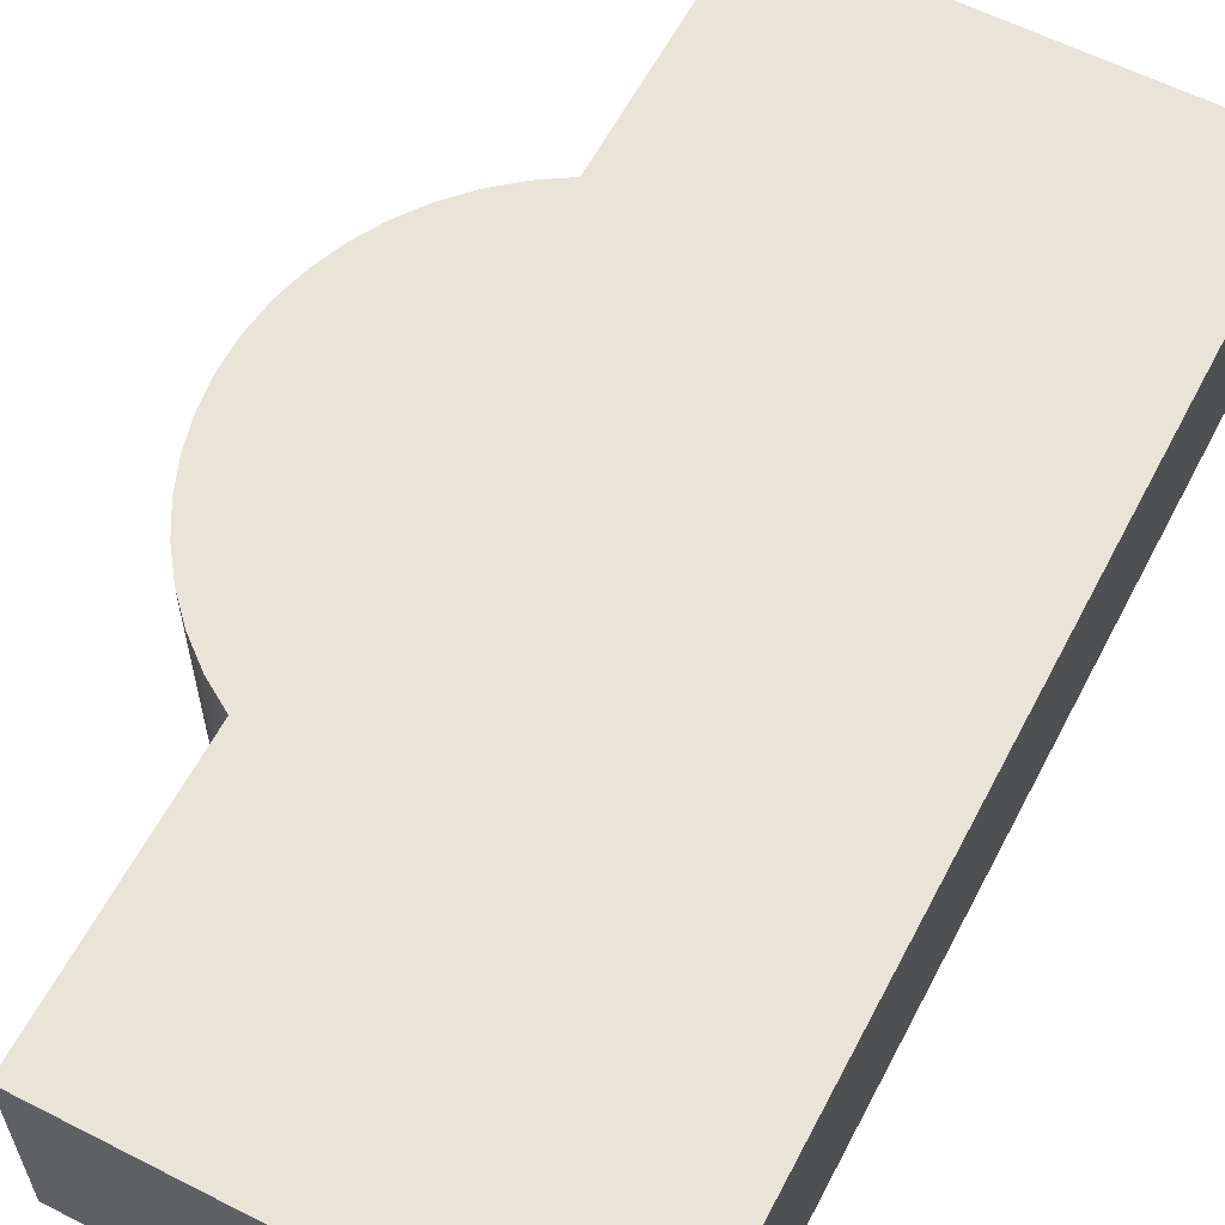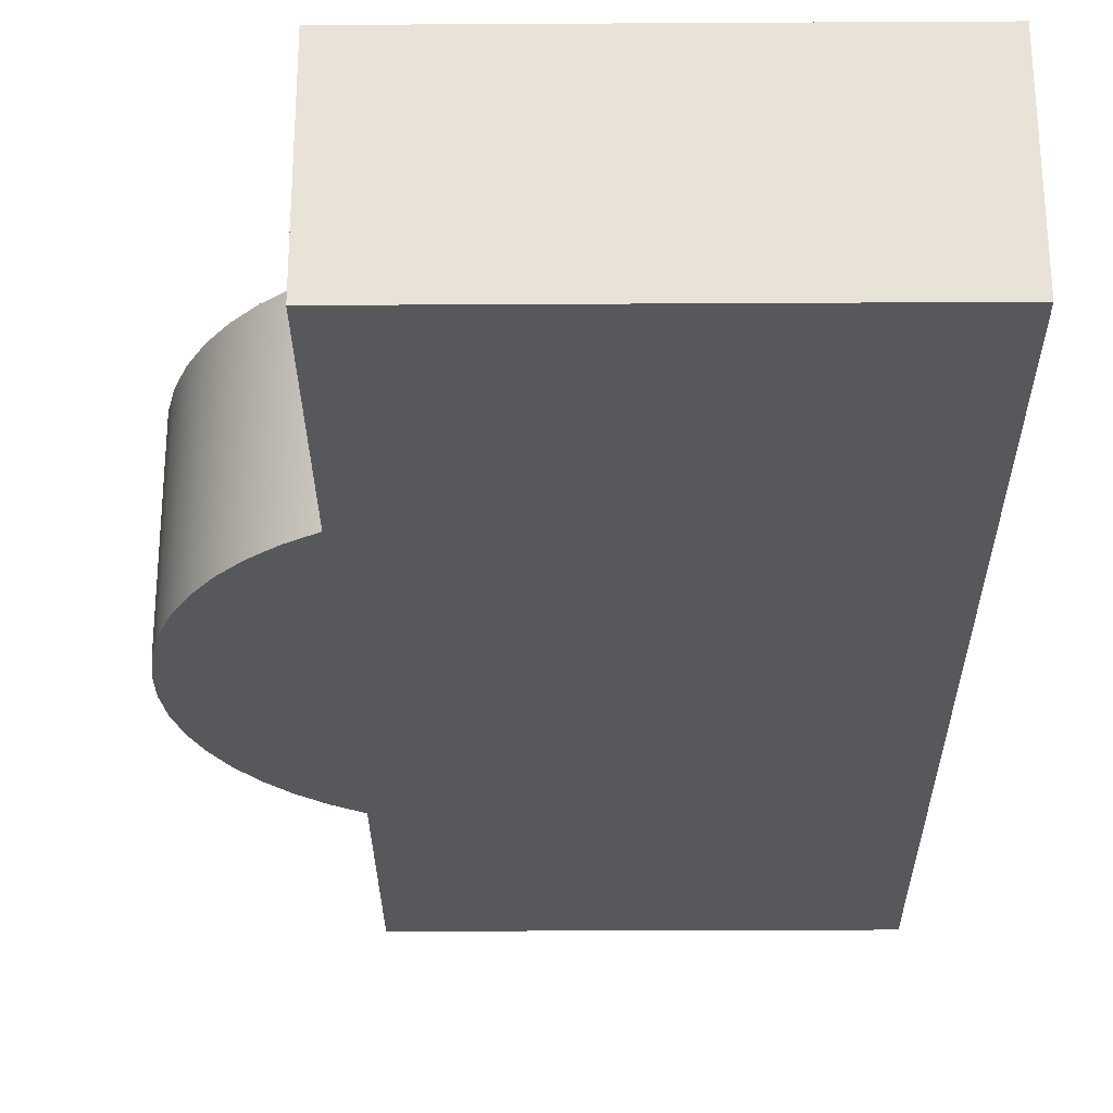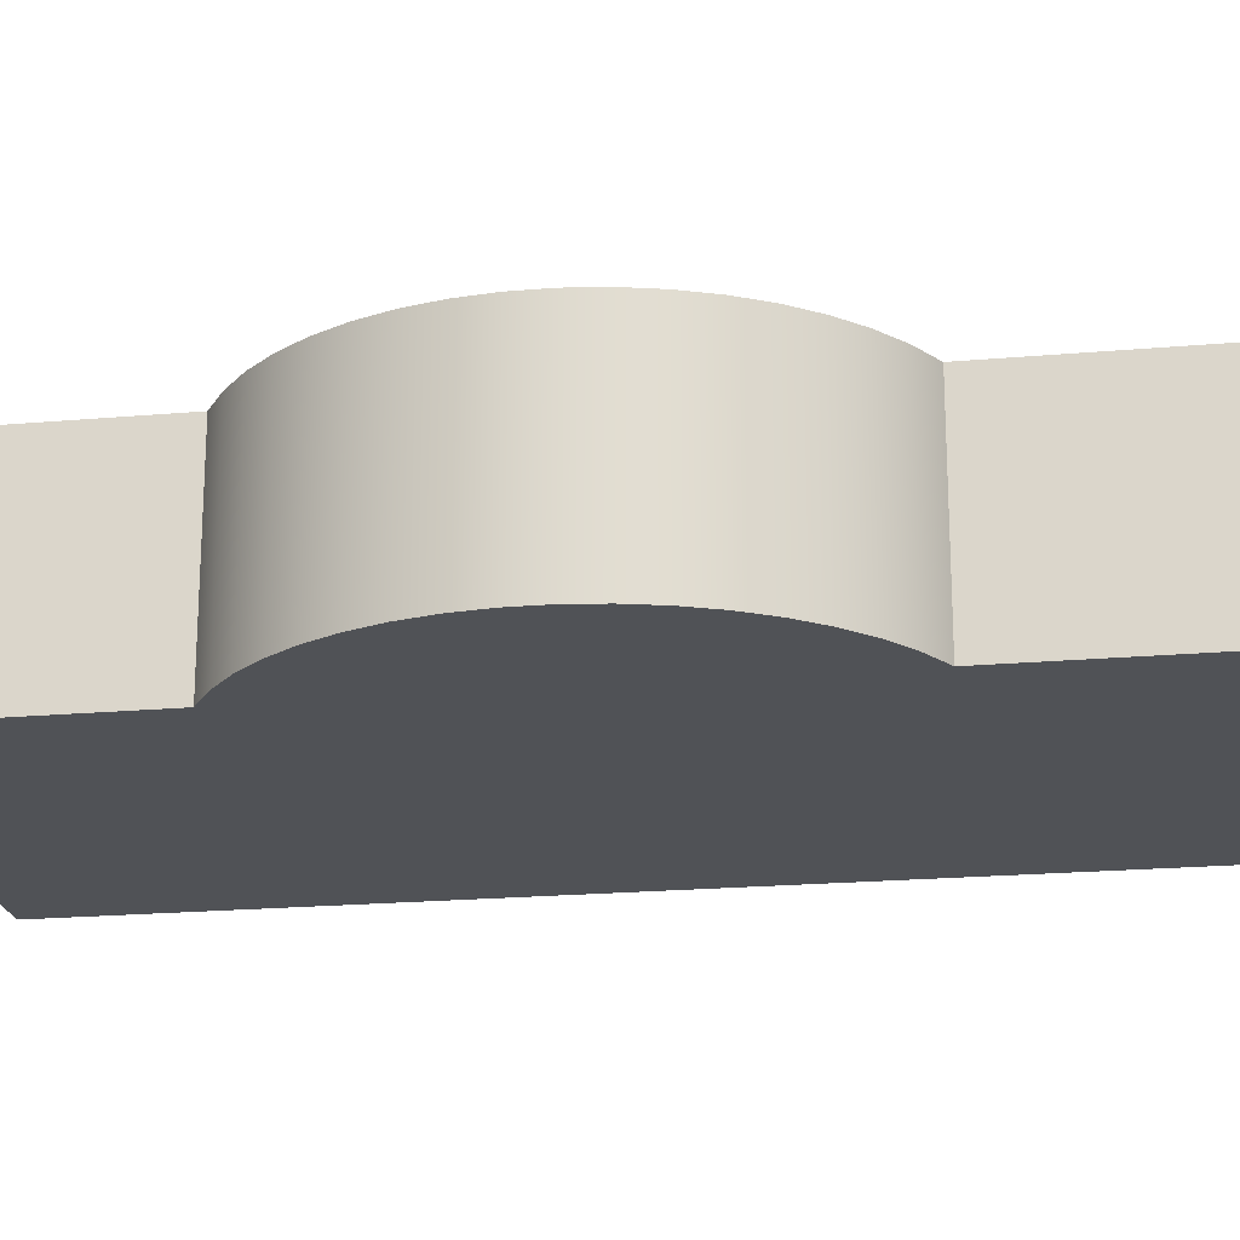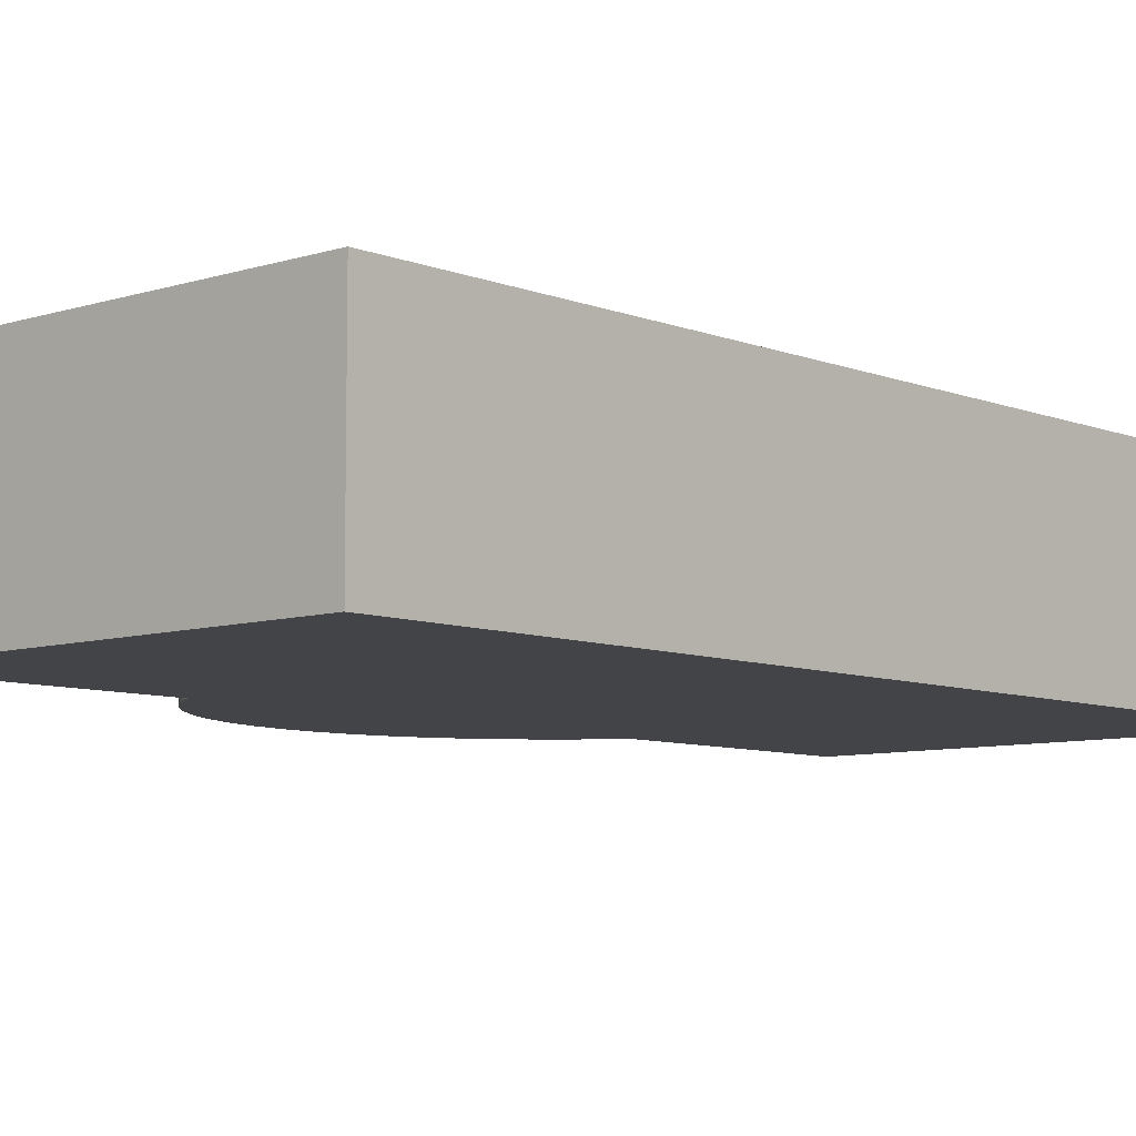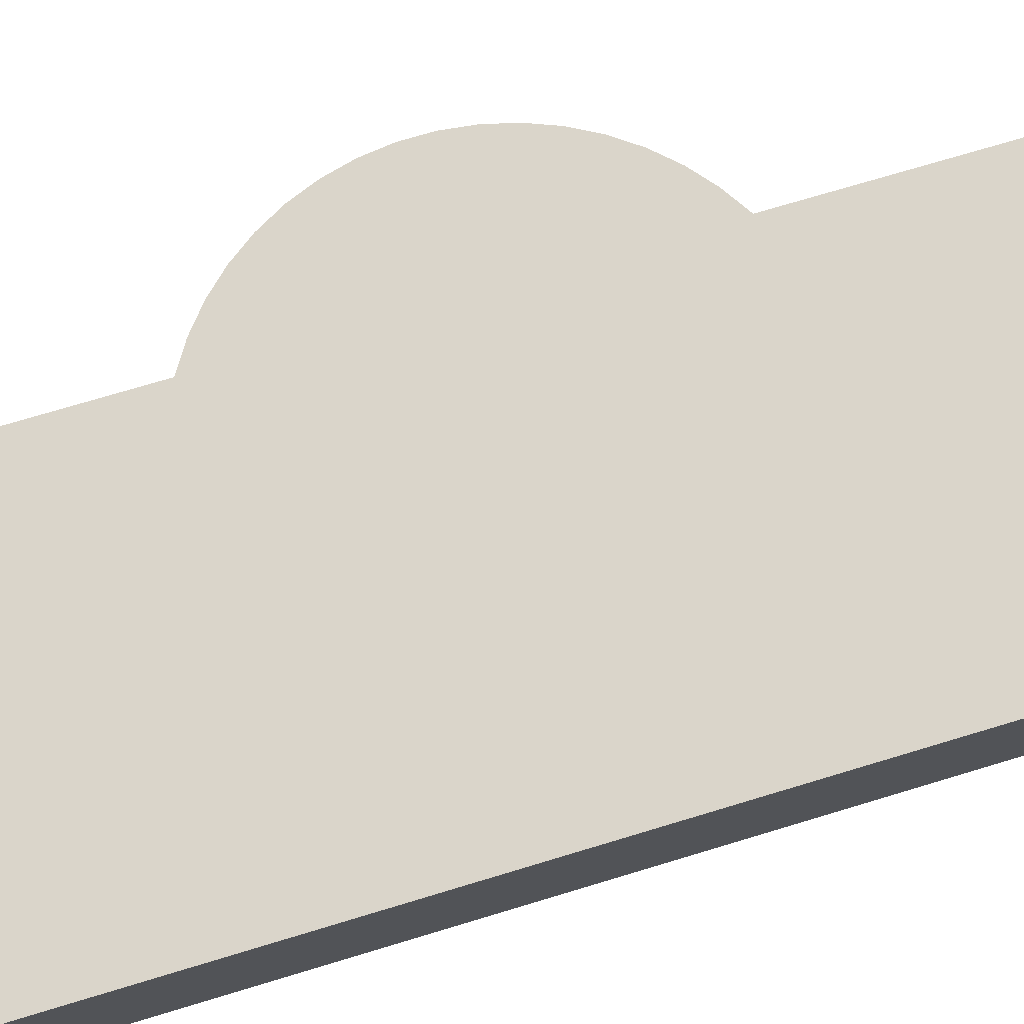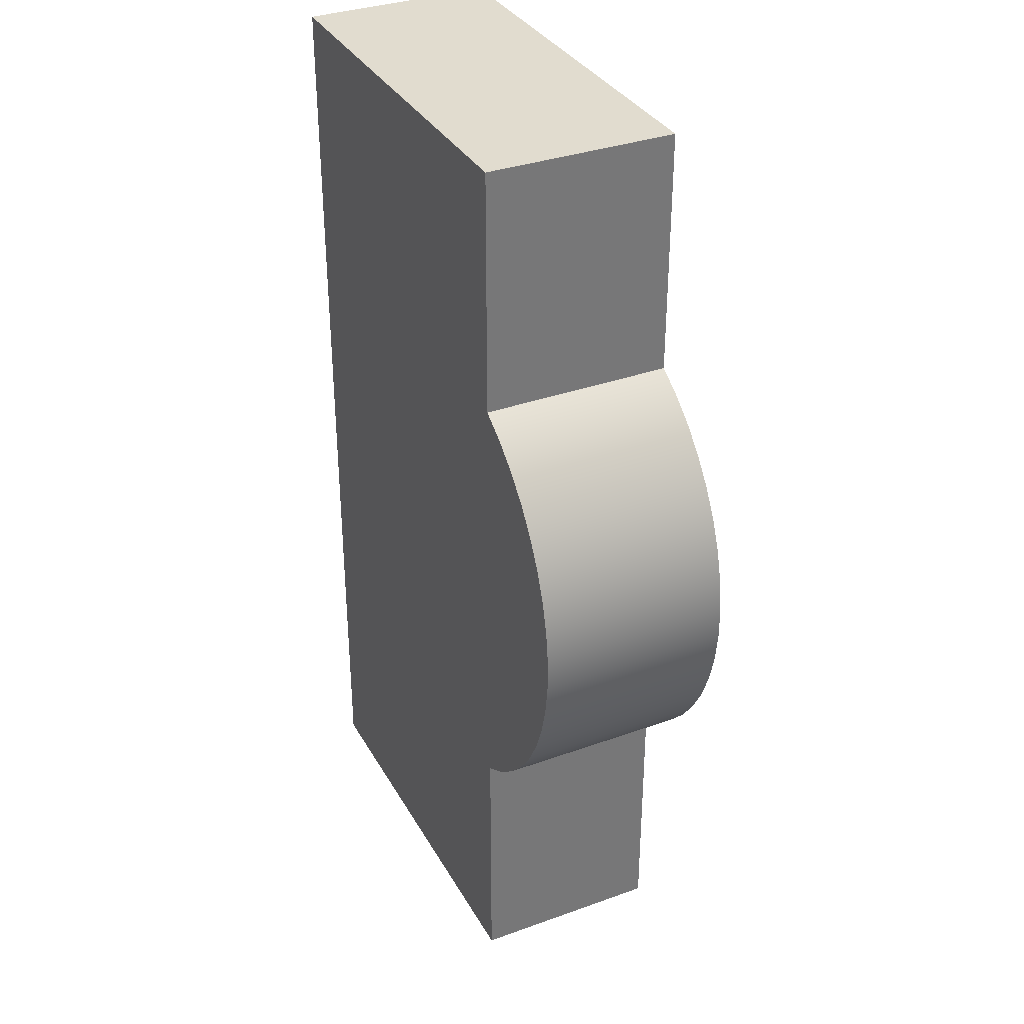
<metadata>
{"format":"obj","ext":"obj","renderer":"f3d","projection":"perspective","resolution":1024,"background":"white","views":[{"elev":60.2,"azim":-152.5,"up":"+Y"},{"elev":-27.8,"azim":-179.5,"up":"+Y"},{"elev":-20.9,"azim":99.0,"up":"+Y"},{"elev":-7.7,"azim":-138.0,"up":"+Y"},{"elev":74.2,"azim":-106.7,"up":"+Y"},{"elev":34.4,"azim":64.2,"up":"+Z"}]}
</metadata>
<code>
v -1.2 0 2.5
v 1 0 2.5
v 1 1 2.5
v -1.2 1 2.5
v -1.2 0 -2.5
v -1.2 0 2.5
v -1.2 1 2.5
v -1.2 1 -2.5
v 1 0 -2.5
v -1.2 0 -2.5
v -1.2 1 -2.5
v 1 1 -2.5
v 1 0 -1.129
v 1 0 -2.5
v 1 1 -2.5
v 1 1 -1.129
v 1 0 1.21
v 1.142 0 1.121
v 1.272 0 1.014
v 1.387 0 0.8919
v 1.486 0 0.7563
v 1.567 0 0.6094
v 1.629 0 0.4534
v 1.671 0 0.2908
v 1.692 0 0.1243
v 1.692 0 -0.04358
v 1.671 0 -0.2101
v 1.629 0 -0.3727
v 1.567 0 -0.5286
v 1.486 0 -0.6756
v 1.387 0 -0.8112
v 1.272 0 -0.9333
v 1.142 0 -1.04
v 1 0 -1.129
v 1 1 -1.129
v 1.142 1 -1.04
v 1.272 1 -0.9333
v 1.387 1 -0.8112
v 1.486 1 -0.6756
v 1.567 1 -0.5286
v 1.629 1 -0.3727
v 1.671 1 -0.2101
v 1.692 1 -0.04358
v 1.692 1 0.1243
v 1.671 1 0.2908
v 1.629 1 0.4534
v 1.567 1 0.6094
v 1.486 1 0.7563
v 1.387 1 0.8919
v 1.272 1 1.014
v 1.142 1 1.121
v 1 1 1.21
v 1 0 2.5
v 1 0 1.21
v 1 1 1.21
v 1 1 2.5
v 1 1 2.5
v 1 1 1.21
v 1.142 1 1.121
v 1.272 1 1.014
v 1.387 1 0.8919
v 1.486 1 0.7563
v 1.567 1 0.6094
v 1.629 1 0.4534
v 1.671 1 0.2908
v 1.692 1 0.1243
v 1.692 1 -0.04358
v 1.671 1 -0.2101
v 1.629 1 -0.3727
v 1.567 1 -0.5286
v 1.486 1 -0.6756
v 1.387 1 -0.8112
v 1.272 1 -0.9333
v 1.142 1 -1.04
v 1 1 -1.129
v 1 1 -2.5
v -1.2 1 -2.5
v -1.2 1 2.5
v 1 0 1.21
v 1 0 2.5
v -1.2 0 2.5
v -1.2 0 -2.5
v 1 0 -2.5
v 1 0 -1.129
v 1.142 0 -1.04
v 1.272 0 -0.9333
v 1.387 0 -0.8112
v 1.486 0 -0.6756
v 1.567 0 -0.5286
v 1.629 0 -0.3727
v 1.671 0 -0.2101
v 1.692 0 -0.04358
v 1.692 0 0.1243
v 1.671 0 0.2908
v 1.629 0 0.4534
v 1.567 0 0.6094
v 1.486 0 0.7563
v 1.387 0 0.8919
v 1.272 0 1.014
v 1.142 0 1.121
g f796ea58-e2a1-11ea-a032-54bf646e7e1f
f 1 2 4
f 4 2 3
g f7971166-e2a1-11ea-9879-54bf646e7e1f
f 5 6 8
f 8 6 7
g f7973892-e2a1-11ea-9332-54bf646e7e1f
f 9 10 12
f 12 10 11
g f7975f7a-e2a1-11ea-9fba-54bf646e7e1f
f 13 14 16
f 16 14 15
g f797ad98-e2a1-11ea-9b06-54bf646e7e1f
f 52 17 51
f 51 17 18
f 51 18 50
f 50 18 19
f 50 19 49
f 49 19 20
f 49 20 48
f 48 20 21
f 48 21 47
f 47 21 22
f 47 22 46
f 46 22 23
f 46 23 45
f 45 23 24
f 45 24 44
f 44 24 25
f 44 25 43
f 43 25 26
f 43 26 42
f 42 26 27
f 42 27 41
f 41 27 28
f 41 28 40
f 40 28 29
f 40 29 39
f 39 29 30
f 39 30 38
f 38 30 31
f 38 31 37
f 37 31 32
f 37 32 36
f 36 32 33
f 36 33 35
f 35 33 34
g f797d4ac-e2a1-11ea-a797-54bf646e7e1f
f 53 54 56
f 56 54 55
g f79822ca-e2a1-11ea-ac84-54bf646e7e1f
f 57 58 78
f 78 58 59
f 78 59 75
f 75 59 74
f 74 59 60
f 74 60 73
f 73 60 61
f 73 61 72
f 72 61 62
f 72 62 71
f 71 62 63
f 71 63 70
f 70 63 64
f 70 64 69
f 69 64 65
f 69 65 68
f 68 65 66
f 68 66 67
f 76 77 75
f 75 77 78
g f79849d8-e2a1-11ea-bcbb-54bf646e7e1f
f 80 81 79
f 79 81 84
f 79 84 100
f 100 84 85
f 100 85 99
f 99 85 86
f 99 86 98
f 98 86 87
f 98 87 97
f 97 87 88
f 97 88 96
f 96 88 89
f 96 89 95
f 95 89 90
f 95 90 94
f 94 90 91
f 94 91 93
f 93 91 92
f 81 82 84
f 84 82 83

</code>
